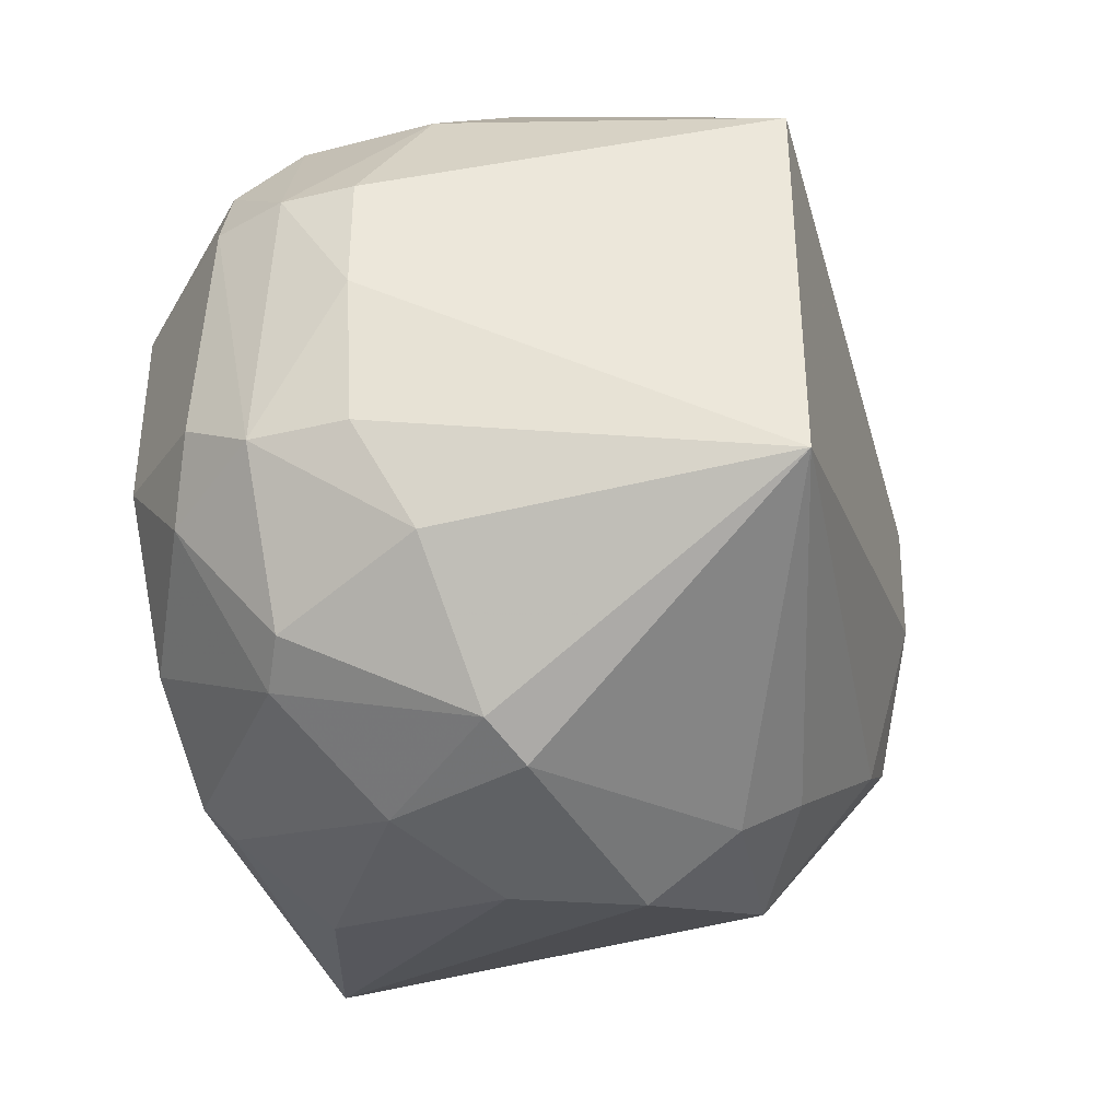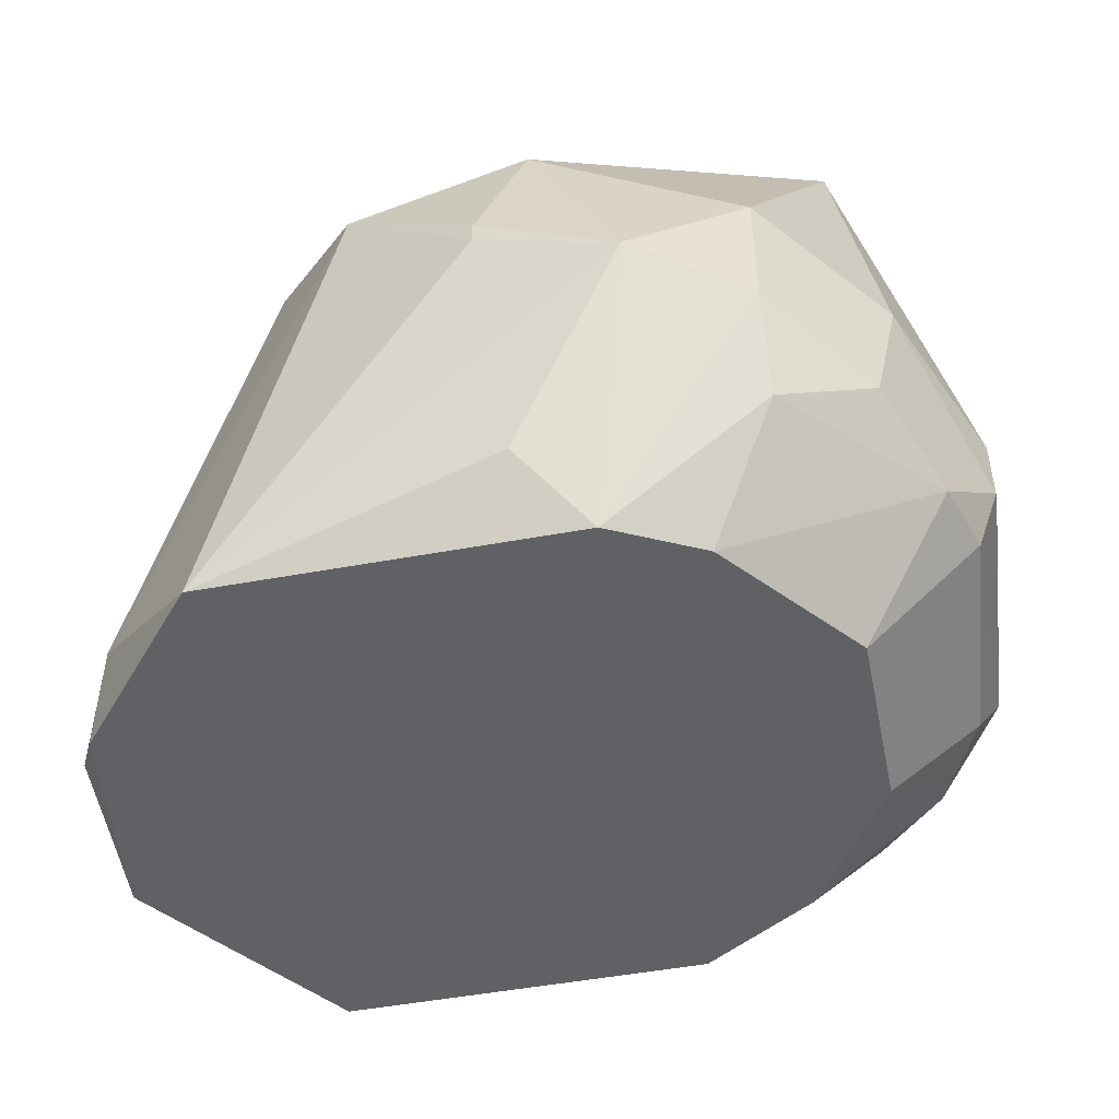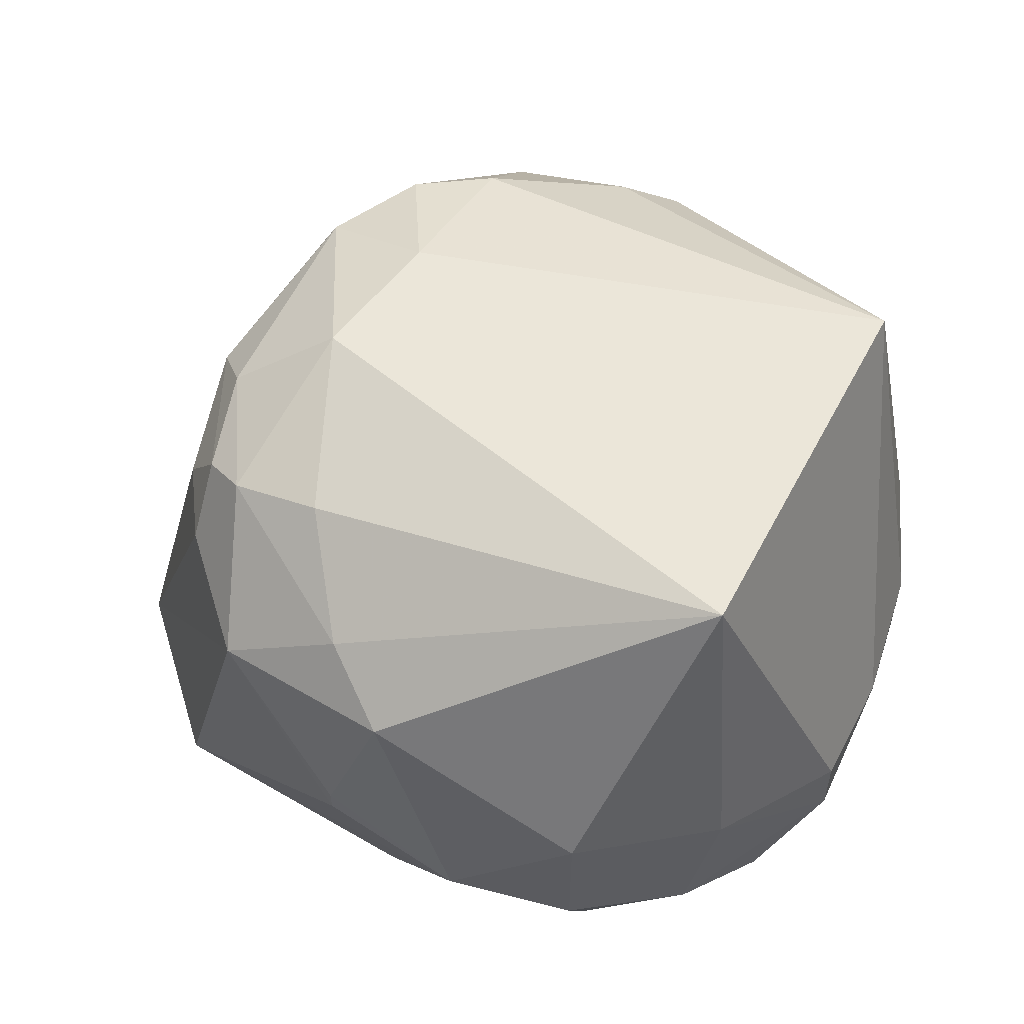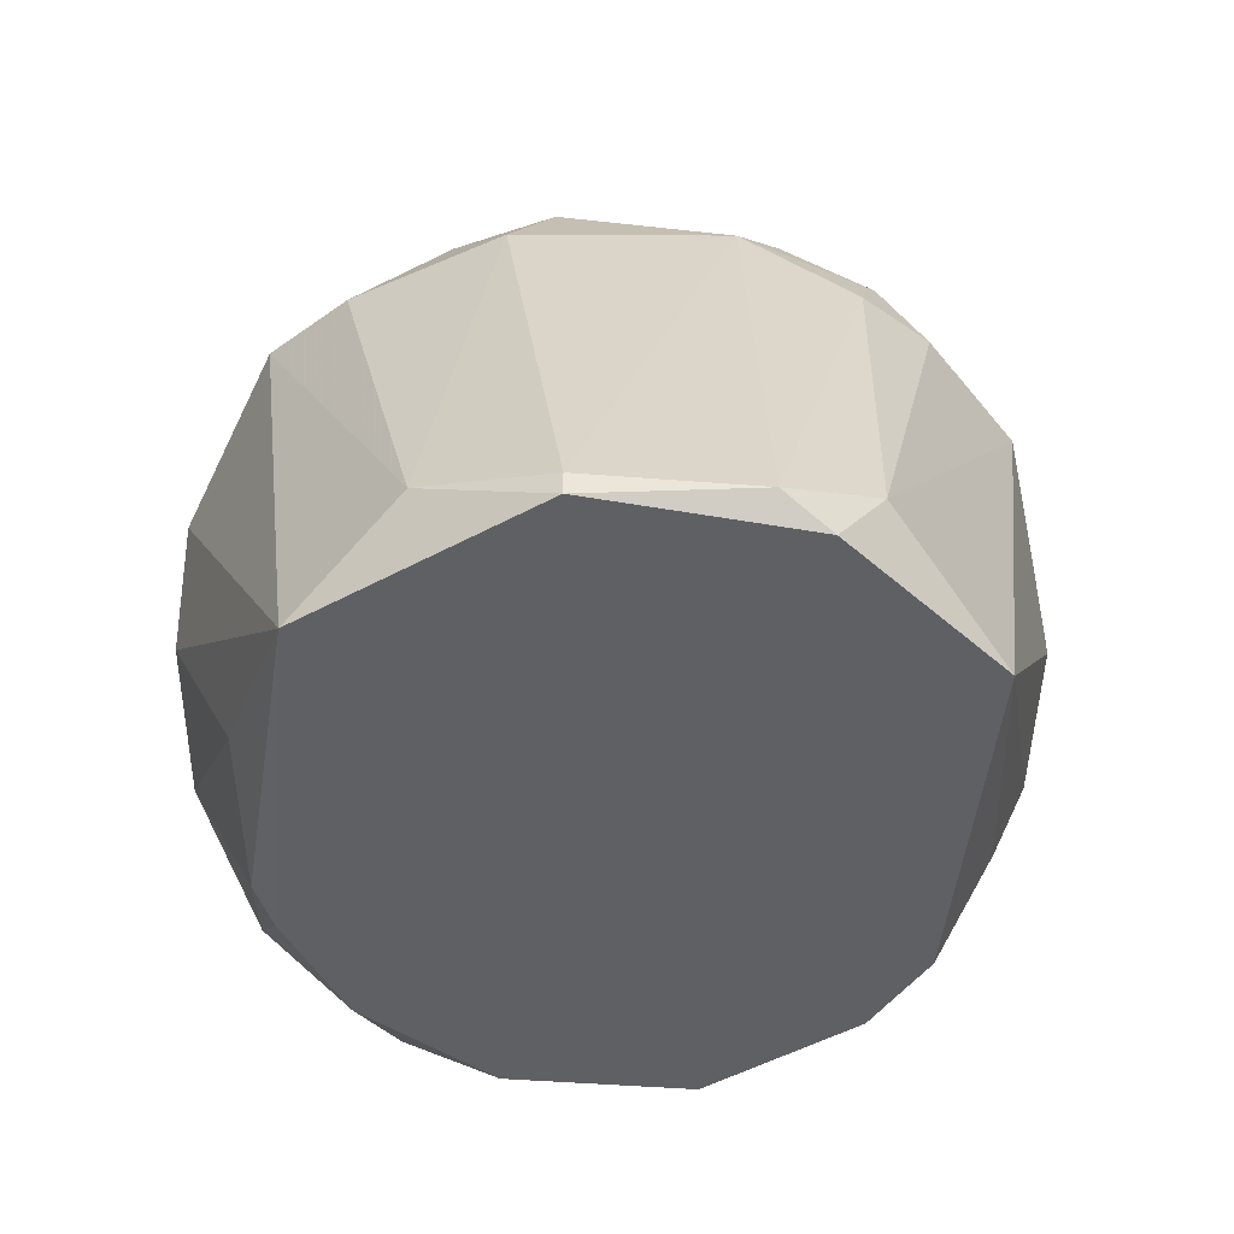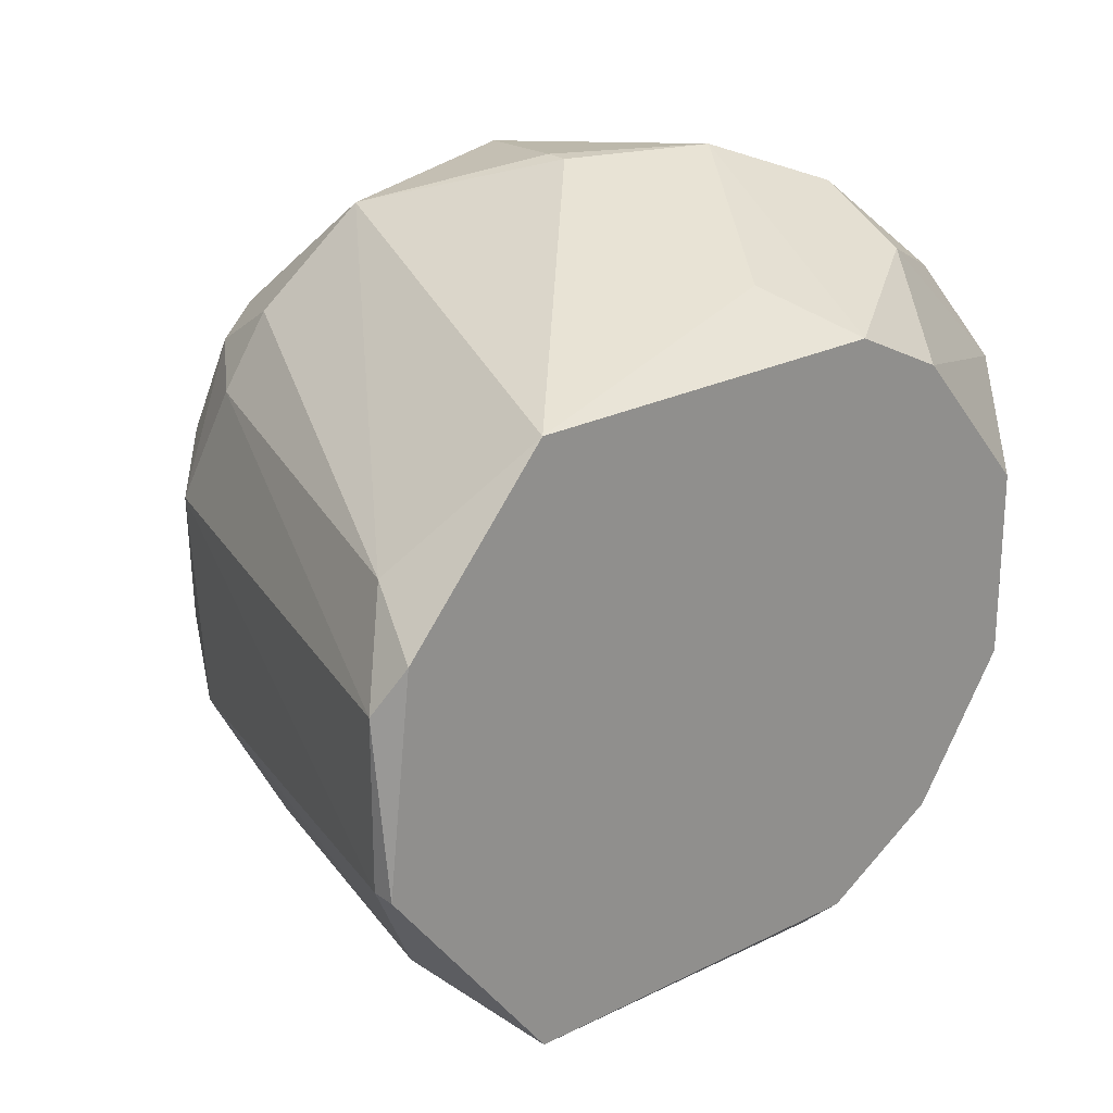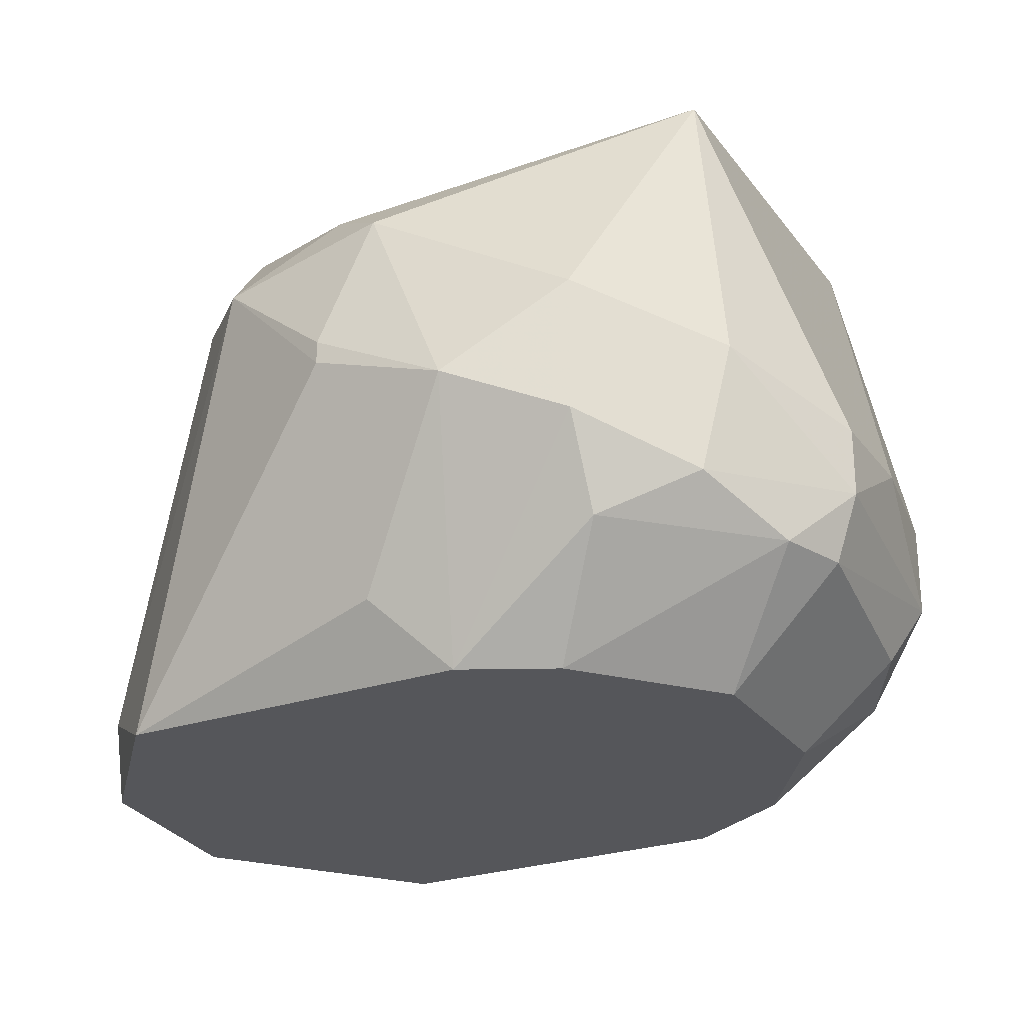
<metadata>
{"format":"obj","ext":"obj","renderer":"f3d","projection":"perspective","resolution":1024,"background":"white","views":[{"elev":-38.1,"azim":-73.2,"up":"+Y"},{"elev":-49.6,"azim":-168.5,"up":"+Z"},{"elev":56.3,"azim":-152.5,"up":"+Z"},{"elev":-44.7,"azim":84.7,"up":"+Z"},{"elev":23.8,"azim":139.9,"up":"+Y"},{"elev":-26.1,"azim":-151.7,"up":"+Z"}]}
</metadata>
<code>
v -0.03738 -0.000152 0.03896
v -0.03738 0.004024 0.03645
v -0.03738 0.004024 0.03896
v -0.01312 0.008205 0.04899
v -0.01312 0.009878 0.04648
v -0.01312 -0.009357 0.04648
v -0.02733 -0.01354 0.03729
v -0.01396 -0.006009 0.05066
v -0.03068 0.01155 0.03394
v -0.03068 0.01323 0.0423
v -0.03068 0.01323 0.03729
v -0.03068 -0.0127 0.04146
v -0.0357 -0.003499 0.0331
v -0.0357 0.006534 0.03394
v -0.01479 0.009042 0.04983
v -0.03152 -0.01103 0.03478
v -0.03654 -0.005173 0.03561
v -0.03654 -0.005173 0.03896
v -0.03654 0.004024 0.03394
v -0.02901 -0.00768 0.02975
v -0.02901 -0.01354 0.0423
v -0.01647 -0.00768 0.05066
v -0.01647 -0.001825 0.05234
v -0.01647 0.01323 0.04565
v -0.02148 0.0149 0.04146
v -0.02148 0.0149 0.04063
v -0.02148 -0.01438 0.04397
v -0.00643 0.00486 0.02975
v -0.007267 0.006534 0.03227
v -0.00559 -0.002662 0.03059
v -0.00559 -0.002662 0.02975
v -0.00559 0.003187 0.03059
v -0.02315 0.01406 0.04648
v -0.02315 -0.01438 0.03979
v -0.008101 -0.006846 0.03227
v -0.02483 -0.01019 0.02975
v -0.02483 0.01072 0.02975
v -0.02231 0.01239 0.03227
v -0.02231 -0.0127 0.04732
v -0.02399 -0.01103 0.03059
v -0.01061 -0.004336 0.04732
v -0.01061 0.003187 0.04816
v -0.01898 -0.01187 0.03227
v -0.01145 -0.01019 0.02975
v -0.01145 0.007371 0.04648
v -0.01145 0.01072 0.02975
v -0.03319 -0.01019 0.03561
v -0.03319 0.007371 0.05234
v -0.03319 -0.006846 0.05234
v -0.01229 -0.002662 0.05066
v -0.01229 0.00486 0.04983
v -0.03403 0.009878 0.03561
v -0.03403 -0.006009 0.03227
v -0.02065 0.01239 0.04816
v -0.02065 -0.01103 0.04899
v -0.0265 0.0149 0.03896
v -0.01814 0.009042 0.05066
v -0.03487 0.009042 0.04063
v -0.03487 -0.008517 0.04063
v -0.03235 -0.002662 0.02975
v -0.03235 0.004024 0.02975
v -0.02817 0.009042 0.02975
v -0.01563 -0.01187 0.04648
v -0.01563 0.003187 0.05234
f 15 64 51
f 31 20 62
f 31 62 46
f 20 31 44
f 48 49 64
f 26 25 24
f 46 26 24
f 44 63 27
f 62 20 61
f 24 25 33
f 50 41 42
f 48 64 57
f 46 24 29
f 48 33 10
f 49 48 1
f 2 17 1
f 44 31 35
f 63 44 35
f 49 21 39
f 21 27 39
f 27 63 39
f 17 47 59
f 48 10 58
f 10 11 58
f 52 2 58
f 11 52 58
f 49 22 23
f 64 49 23
f 50 64 23
f 25 26 56
f 26 46 56
f 33 25 56
f 11 10 56
f 10 33 56
f 46 38 56
f 21 7 34
f 27 21 34
f 44 27 34
f 63 35 6
f 35 41 6
f 62 61 14
f 2 52 14
f 46 62 37
f 38 46 37
f 11 56 37
f 56 38 37
f 42 32 45
f 4 42 45
f 32 29 45
f 1 48 3
f 2 1 3
f 48 58 3
f 58 2 3
f 61 20 60
f 49 1 18
f 1 17 18
f 59 49 18
f 17 59 18
f 31 32 30
f 32 42 30
f 42 41 30
f 35 31 30
f 41 35 30
f 40 44 43
f 7 40 43
f 34 7 43
f 44 34 43
f 22 49 55
f 63 22 55
f 49 39 55
f 39 63 55
f 47 17 53
f 17 13 53
f 60 20 53
f 13 60 53
f 40 7 16
f 53 20 16
f 47 53 16
f 21 49 12
f 7 21 12
f 49 59 12
f 59 47 12
f 16 7 12
f 47 16 12
f 24 4 5
f 29 24 5
f 4 45 5
f 45 29 5
f 52 11 9
f 62 14 9
f 14 52 9
f 37 62 9
f 11 37 9
f 22 63 8
f 41 50 8
f 23 22 8
f 50 23 8
f 63 6 8
f 6 41 8
f 17 2 19
f 13 17 19
f 14 61 19
f 2 14 19
f 61 60 19
f 60 13 19
f 33 48 54
f 24 33 54
f 48 57 54
f 54 57 15
f 4 24 15
f 57 64 15
f 24 54 15
f 31 46 28
f 32 31 28
f 46 29 28
f 29 32 28
f 20 44 36
f 44 40 36
f 16 20 36
f 40 16 36
f 64 50 51
f 42 4 51
f 50 42 51
f 4 15 51

</code>
